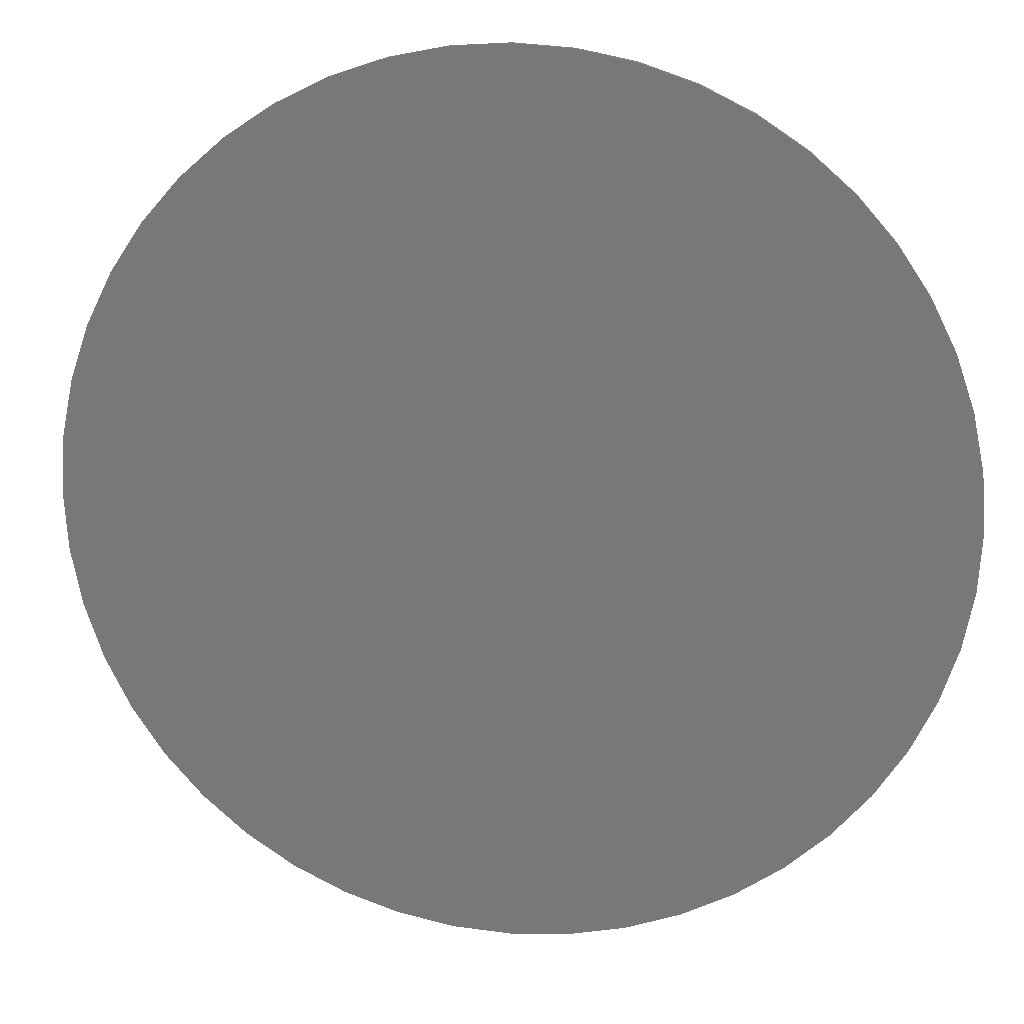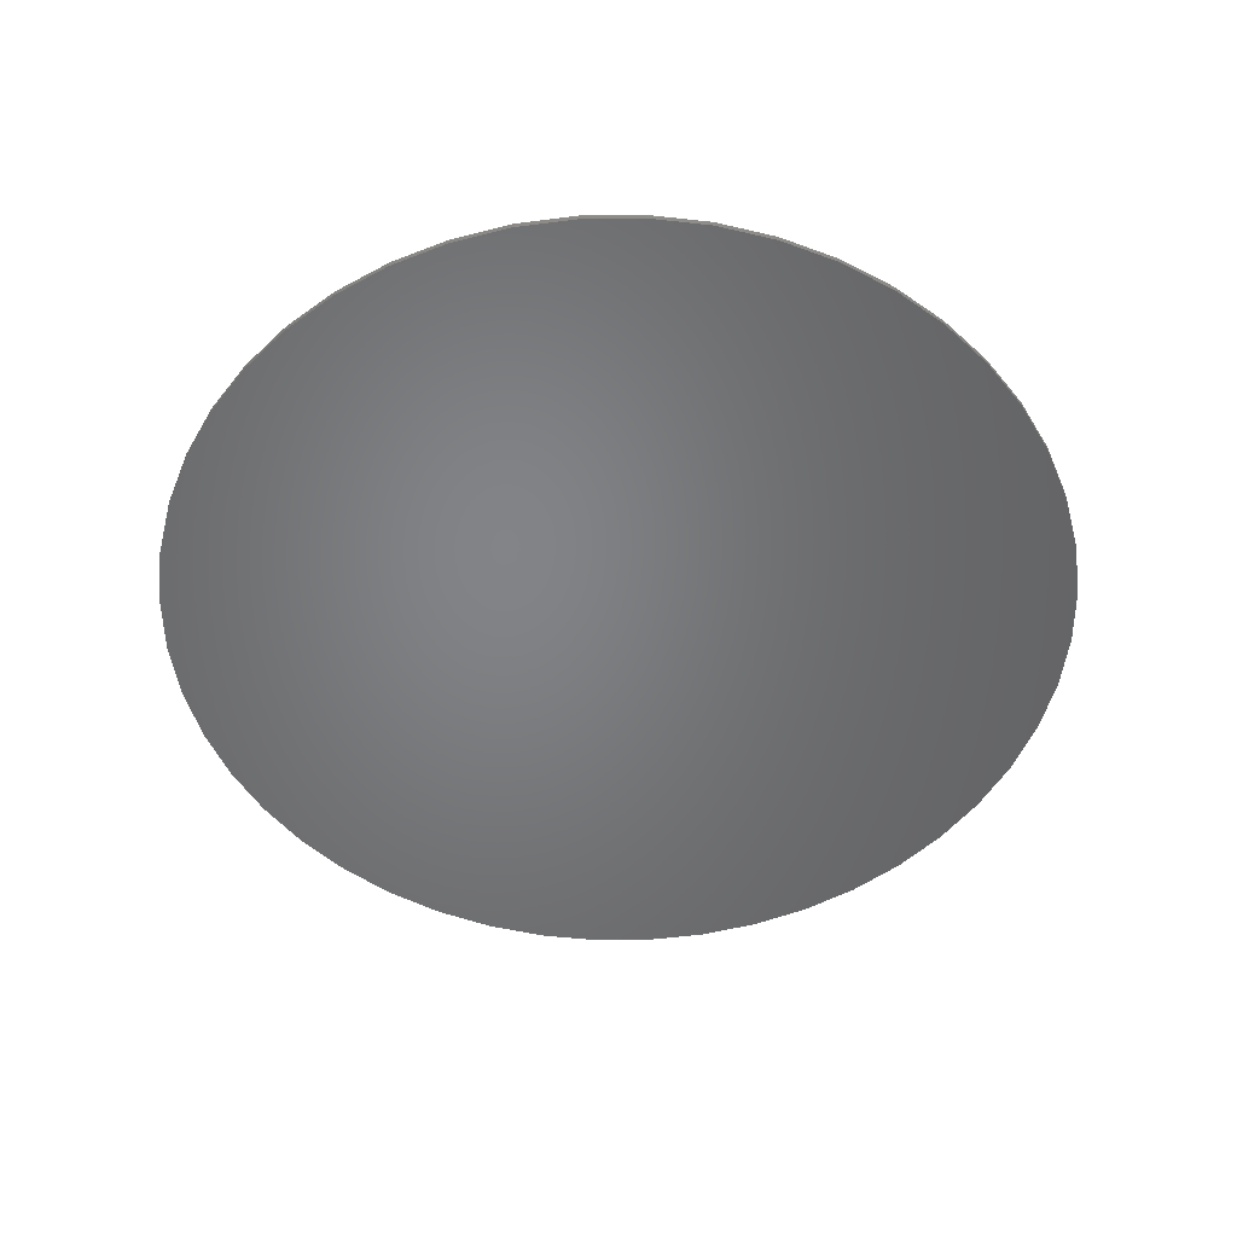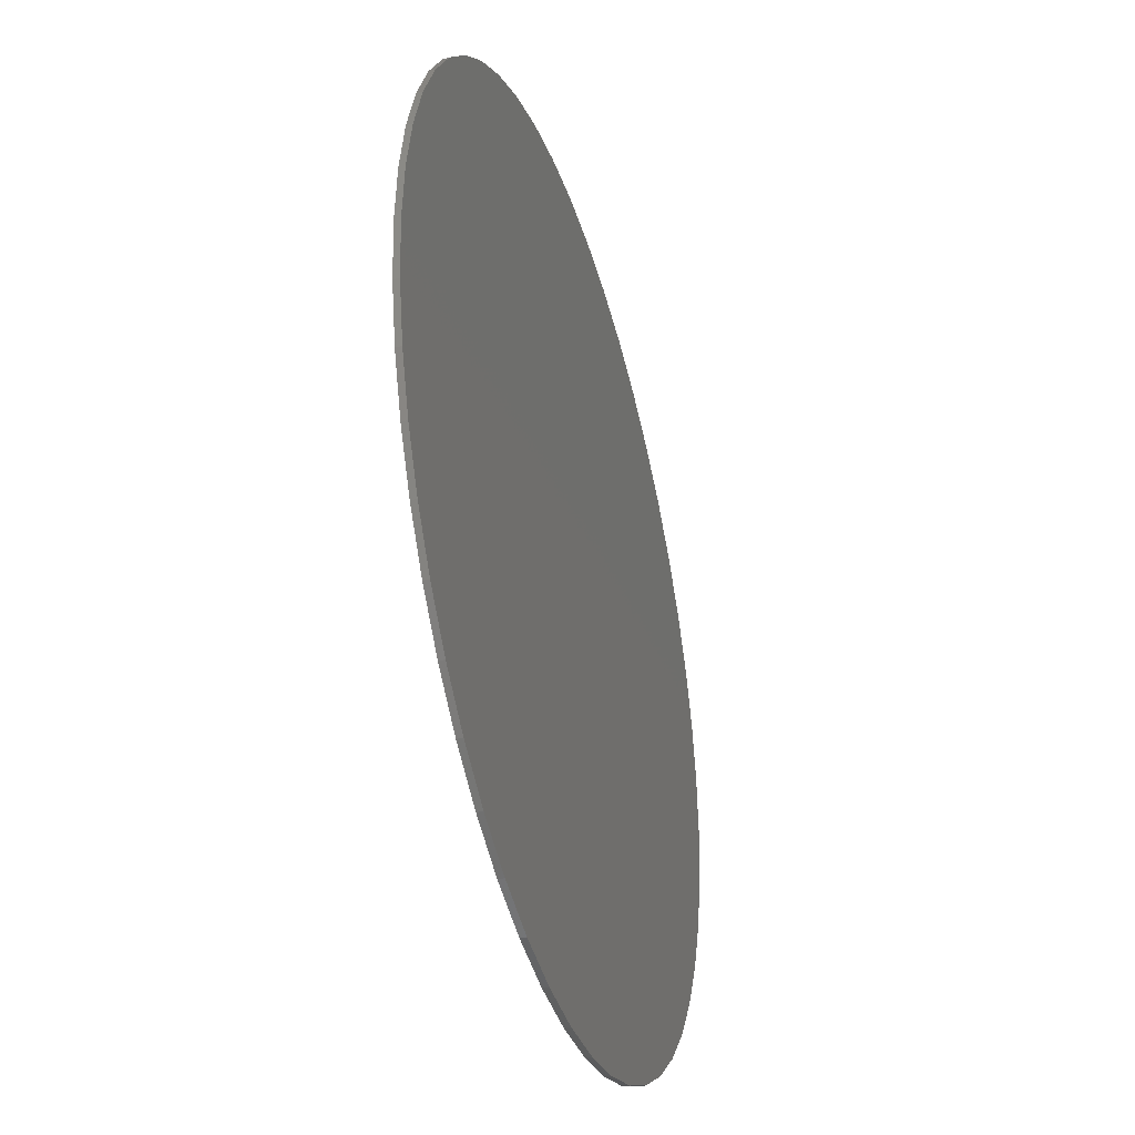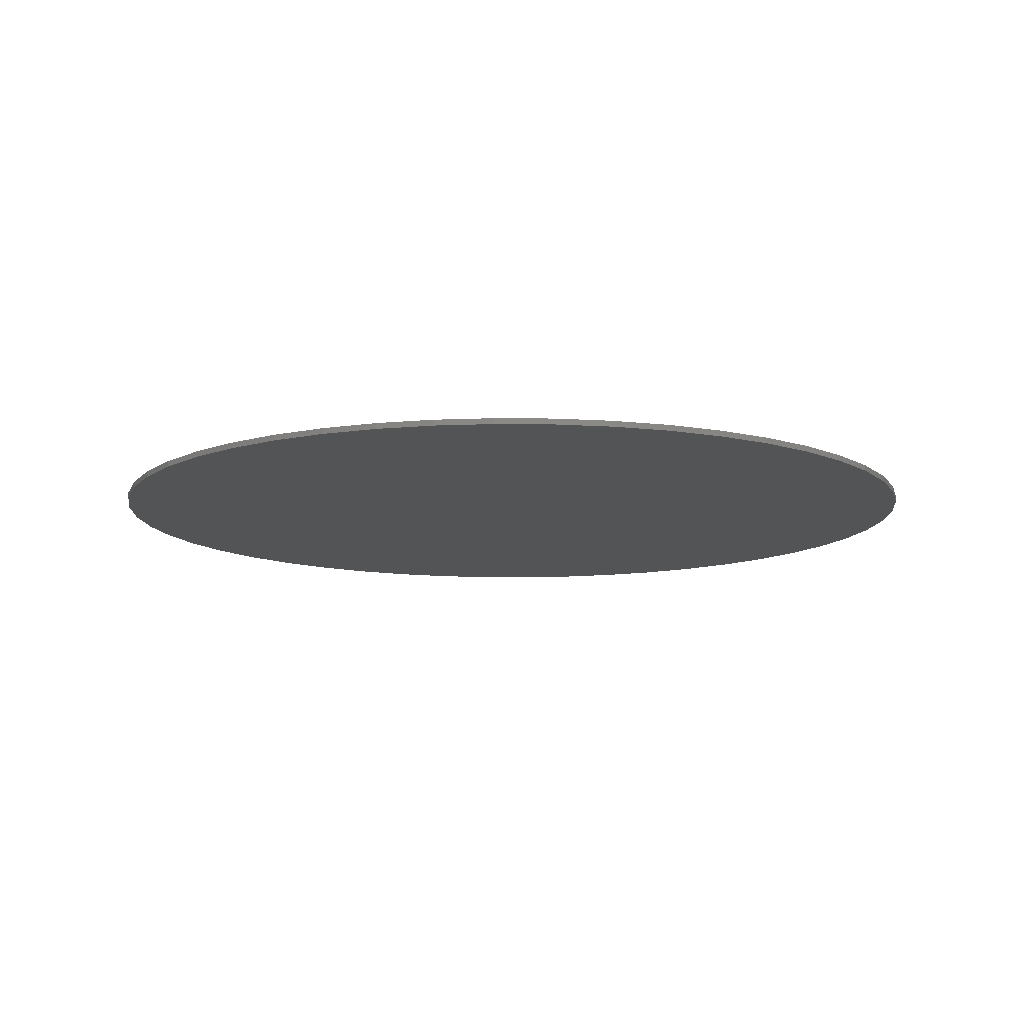
<metadata>
{"format":"stl","ext":"stl","renderer":"f3d","projection":"perspective","resolution":1024,"background":"white","views":[{"elev":17.5,"azim":-171.5,"up":"+Z"},{"elev":-51.4,"azim":131.8,"up":"+Y"},{"elev":-37.5,"azim":-73.5,"up":"+Z"},{"elev":-11.4,"azim":-132.7,"up":"+Y"}]}
</metadata>
<code>
# stl→obj: 305 verts, 590 faces
v 0 0 0
v 7.535 0 0.9918
v 7.6 0 0
v 7.341 0 1.967
v 7.022 0 2.909
v 6.582 0 3.8
v 6.03 0 4.627
v 5.374 0 5.374
v 4.627 0 6.03
v 3.8 0 6.582
v 2.909 0 7.022
v 1.967 0 7.341
v 0.9918 0 7.535
v 0 0 7.6
v -0.9918 0 7.535
v -1.967 0 7.341
v -2.909 0 7.022
v -3.8 0 6.582
v -4.627 0 6.03
v -5.374 0 5.374
v -6.03 0 4.627
v -6.582 0 3.8
v -7.022 0 2.909
v -7.341 0 1.967
v -7.535 0 0.9918
v -7.6 0 0
v -7.535 0 -0.9918
v -7.341 0 -1.967
v -7.022 0 -2.909
v -6.582 0 -3.8
v -6.03 0 -4.627
v -5.374 0 -5.374
v -4.627 0 -6.03
v -3.8 0 -6.582
v -2.909 0 -7.022
v -1.967 0 -7.341
v -0.9918 0 -7.535
v 0 0 -7.6
v 0.9918 0 -7.535
v 1.967 0 -7.341
v 2.909 0 -7.022
v 3.8 0 -6.582
v 4.627 0 -6.03
v 5.374 0 -5.374
v 6.03 0 -4.627
v 6.582 0 -3.8
v 7.022 0 -2.909
v 7.341 0 -1.967
v 7.535 0 -0.9918
v 7.6 -0.1 0
v 7.535 -0.1 0.9918
v 7.341 -0.1 1.967
v 7.022 -0.1 2.909
v 6.582 -0.1 3.8
v 6.03 -0.1 4.627
v 5.374 -0.1 5.374
v 4.627 -0.1 6.03
v 3.8 -0.1 6.582
v 2.909 -0.1 7.022
v 1.967 -0.1 7.341
v 0.9918 -0.1 7.535
v 0 -0.1 7.6
v -0.9918 -0.1 7.535
v -1.967 -0.1 7.341
v -2.909 -0.1 7.022
v -3.8 -0.1 6.582
v -4.627 -0.1 6.03
v -5.374 -0.1 5.374
v -6.03 -0.1 4.627
v -6.582 -0.1 3.8
v -7.022 -0.1 2.909
v -7.341 -0.1 1.967
v -7.535 -0.1 0.9918
v -7.6 -0.1 0
v -7.535 -0.1 -0.9918
v -7.341 -0.1 -1.967
v -7.022 -0.1 -2.909
v -6.582 -0.1 -3.8
v -6.03 -0.1 -4.627
v -5.374 -0.1 -5.374
v -4.627 -0.1 -6.03
v -3.8 -0.1 -6.582
v -2.909 -0.1 -7.022
v -1.967 -0.1 -7.341
v -0.9918 -0.1 -7.535
v 0 -0.1 -7.6
v 0.9918 -0.1 -7.535
v 1.967 -0.1 -7.341
v 2.909 -0.1 -7.022
v 3.8 -0.1 -6.582
v 4.627 -0.1 -6.03
v 5.374 -0.1 -5.374
v 6.03 -0.1 -4.627
v 6.582 -0.1 -3.8
v 7.022 -0.1 -2.909
v 7.341 -0.1 -1.967
v 7.535 -0.1 -0.9918
v 7.2 -0.1 0
v 7.138 -0.1 0.9396
v 4.759 -0.1 0.6264
v 4.8 -0.1 0
v 6.955 -0.1 1.863
v 4.636 -0.1 1.242
v 6.652 -0.1 2.755
v 4.435 -0.1 1.837
v 6.235 -0.1 3.6
v 4.157 -0.1 2.4
v 5.713 -0.1 4.383
v 3.808 -0.1 2.922
v 5.091 -0.1 5.091
v 3.394 -0.1 3.394
v 4.383 -0.1 5.713
v 2.922 -0.1 3.808
v 3.6 -0.1 6.235
v 2.4 -0.1 4.157
v 2.755 -0.1 6.652
v 1.837 -0.1 4.435
v 1.863 -0.1 6.955
v 1.242 -0.1 4.636
v 0.9396 -0.1 7.138
v 0.6264 -0.1 4.759
v 0 -0.1 7.2
v 0 -0.1 4.8
v -0.9396 -0.1 7.138
v -0.6264 -0.1 4.759
v -1.863 -0.1 6.955
v -1.242 -0.1 4.636
v -2.755 -0.1 6.652
v -1.837 -0.1 4.435
v -3.6 -0.1 6.235
v -2.4 -0.1 4.157
v -4.383 -0.1 5.713
v -2.922 -0.1 3.808
v -5.091 -0.1 5.091
v -3.394 -0.1 3.394
v -5.713 -0.1 4.383
v -3.808 -0.1 2.922
v -6.235 -0.1 3.6
v -4.157 -0.1 2.4
v -6.652 -0.1 2.755
v -4.435 -0.1 1.837
v -6.955 -0.1 1.863
v -4.636 -0.1 1.242
v -7.138 -0.1 0.9396
v -4.759 -0.1 0.6264
v -7.2 -0.1 0
v -4.8 -0.1 0
v -7.138 -0.1 -0.9396
v -4.759 -0.1 -0.6264
v -6.955 -0.1 -1.863
v -4.636 -0.1 -1.242
v -6.652 -0.1 -2.755
v -4.435 -0.1 -1.837
v -6.235 -0.1 -3.6
v -4.157 -0.1 -2.4
v -5.713 -0.1 -4.383
v -3.808 -0.1 -2.922
v -5.091 -0.1 -5.091
v -3.394 -0.1 -3.394
v -4.383 -0.1 -5.713
v -2.922 -0.1 -3.808
v -3.6 -0.1 -6.235
v -2.4 -0.1 -4.157
v -2.755 -0.1 -6.652
v -1.837 -0.1 -4.435
v -1.863 -0.1 -6.955
v -1.242 -0.1 -4.636
v -0.9396 -0.1 -7.138
v -0.6264 -0.1 -4.759
v 0 -0.1 -7.2
v 0 -0.1 -4.8
v 0.9396 -0.1 -7.138
v 0.6264 -0.1 -4.759
v 1.863 -0.1 -6.955
v 1.242 -0.1 -4.636
v 2.755 -0.1 -6.652
v 1.837 -0.1 -4.435
v 3.6 -0.1 -6.235
v 2.4 -0.1 -4.157
v 4.383 -0.1 -5.713
v 2.922 -0.1 -3.808
v 5.091 -0.1 -5.091
v 3.394 -0.1 -3.394
v 5.713 -0.1 -4.383
v 3.808 -0.1 -2.922
v 6.235 -0.1 -3.6
v 4.157 -0.1 -2.4
v 6.652 -0.1 -2.755
v 4.435 -0.1 -1.837
v 6.955 -0.1 -1.863
v 4.636 -0.1 -1.242
v 7.138 -0.1 -0.9396
v 4.759 -0.1 -0.6264
v 4.759 -0.1 -0.6265
v 4.8 -0.1 0.0001
v -0.6265 -0.1 -4.759
v 0.0001 -0.1 -4.8
v 0.6265 -0.1 4.759
v -0.0001 -0.1 4.8
v -4.759 -0.1 0.6265
v -4.8 -0.1 -0.0001
v -3.796 -0.1 -1.38
v -3.644 -0.1 -1.784
v -2.84 -0.1 -1.24
v -2.892 -0.1 -0.876
v -2.692 -0.1 -1.504
v -3.392 -0.1 -2.108
v -3.048 -0.1 -2.344
v -3.848 -0.1 -0.876
v -2.444 -0.1 -1.66
v -2.62 -0.1 -2.484
v -2.104 -0.1 -1.712
v -2.104 -0.1 -2.532
v -3.688 -0.1 1.464
v -3.748 -0.1 0.996
v -2.808 -0.1 0.996
v -2.764 -0.1 1.352
v -3.54 -0.1 1.856
v -2.628 -0.1 1.588
v -3.296 -0.1 2.168
v -2.968 -0.1 2.392
v -2.308 -0.1 0.476
v -2.416 -0.1 0.476
v -2.416 -0.1 -0.212
v -2.268 -0.1 -0.204
v -2.412 -0.1 1.732
v -2.116 -0.1 1.784
v -2.564 -0.1 2.528
v -2.076 -0.1 2.576
v -1.848 -0.1 1.74
v -1.936 -0.1 0.516
v -1.856 -0.1 -0.252
v -1.58 -0.1 -2.484
v -1.772 -0.1 -1.664
v -1.132 -0.1 -2.34
v -1.524 -0.1 -1.516
v -1.372 -0.1 -1.276
v -0.768 -0.1 -2.096
v -0.496 -0.1 -1.768
v -1.052 -0.1 0.248
v -1.56 -0.1 -0.396
v -0.716 -0.1 0.052
v -1.38 -0.1 -0.628
v -1.324 -0.1 -0.952
v -0.328 -0.1 -0.532
v -0.472 -0.1 -0.212
v -0.332 -0.1 -1.376
v -0.276 -0.1 -0.912
v -1.672 -0.1 0.644
v -0.604 -0.1 0.656
v -1.464 -0.1 1.156
v -1.516 -0.1 0.856
v -0.792 -0.1 0.432
v -1.22 -0.1 2.412
v -1.612 -0.1 2.536
v -1.64 -0.1 1.612
v -1.508 -0.1 1.416
v -0.892 -0.1 2.212
v -0.456 -0.1 1.228
v -0.492 -0.1 0.92
v -0.564 -0.1 1.784
v 0.408 -0.1 -1.396
v 0.656 -0.1 -1.892
v 1.424 -0.1 -1.288
v 1.32 -0.1 -0.96
v 1.26 -0.1 -0.52
v 0.256 -0.1 -0.756
v 0.208 -0.1 0.028
v 1.24 -0.1 0.028
v 1.004 -0.1 -2.244
v 1.66 -0.1 -1.596
v 2.004 -0.1 -1.696
v 1.452 -0.1 -2.456
v 2.004 -0.1 -2.524
v 2.556 -0.1 -2.456
v 0.408 -0.1 1.448
v 0.256 -0.1 0.808
v 1.32 -0.1 1.016
v 1.424 -0.1 1.34
v 1.004 -0.1 2.3
v 0.656 -0.1 1.944
v 1.66 -0.1 1.648
v 1.452 -0.1 2.512
v 1.26 -0.1 0.576
v 2.004 -0.1 1.748
v 2.004 -0.1 2.584
v 2.588 -0.1 -1.284
v 2.348 -0.1 -1.596
v 3.356 -0.1 -1.892
v 3.604 -0.1 -1.4
v 3.008 -0.1 -2.244
v 2.688 -0.1 -0.956
v 3.752 -0.1 -0.764
v 2.752 -0.1 -0.516
v 3.804 -0.1 0.02
v 2.772 -0.1 0.028
v 2.752 -0.1 0.576
v 3.752 -0.1 0.8036
v 2.348 -0.1 1.648
v 3.004 -0.1 2.296
v 2.552 -0.1 2.512
v 2.588 -0.1 1.34
v 3.352 -0.1 1.94
v 2.688 -0.1 1.012
v 3.604 -0.1 1.444
f 1 2 3
f 1 4 2
f 1 5 4
f 1 6 5
f 1 7 6
f 1 8 7
f 1 9 8
f 1 10 9
f 1 11 10
f 1 12 11
f 1 13 12
f 1 14 13
f 1 15 14
f 1 16 15
f 1 17 16
f 1 18 17
f 1 19 18
f 1 20 19
f 1 21 20
f 1 22 21
f 1 23 22
f 1 24 23
f 1 25 24
f 1 26 25
f 1 27 26
f 1 28 27
f 1 29 28
f 1 30 29
f 1 31 30
f 1 32 31
f 1 33 32
f 1 34 33
f 1 35 34
f 1 36 35
f 1 37 36
f 1 38 37
f 1 39 38
f 1 40 39
f 1 41 40
f 1 42 41
f 1 43 42
f 1 44 43
f 1 45 44
f 1 46 45
f 1 47 46
f 1 48 47
f 1 49 48
f 1 3 49
f 2 50 3
f 50 2 51
f 4 51 2
f 51 4 52
f 5 52 4
f 52 5 53
f 6 53 5
f 53 6 54
f 7 54 6
f 54 7 55
f 8 55 7
f 55 8 56
f 9 56 8
f 56 9 57
f 10 57 9
f 57 10 58
f 11 58 10
f 58 11 59
f 12 59 11
f 59 12 60
f 13 60 12
f 60 13 61
f 14 61 13
f 61 14 62
f 15 62 14
f 62 15 63
f 16 63 15
f 63 16 64
f 17 64 16
f 64 17 65
f 18 65 17
f 65 18 66
f 19 66 18
f 66 19 67
f 20 67 19
f 67 20 68
f 21 68 20
f 68 21 69
f 22 69 21
f 69 22 70
f 23 70 22
f 70 23 71
f 24 71 23
f 71 24 72
f 25 72 24
f 72 25 73
f 26 73 25
f 73 26 74
f 27 74 26
f 74 27 75
f 28 75 27
f 75 28 76
f 29 76 28
f 76 29 77
f 30 77 29
f 77 30 78
f 31 78 30
f 78 31 79
f 32 79 31
f 79 32 80
f 33 80 32
f 80 33 81
f 34 81 33
f 81 34 82
f 35 82 34
f 82 35 83
f 36 83 35
f 83 36 84
f 37 84 36
f 84 37 85
f 38 85 37
f 85 38 86
f 39 86 38
f 86 39 87
f 40 87 39
f 87 40 88
f 41 88 40
f 88 41 89
f 42 89 41
f 89 42 90
f 43 90 42
f 90 43 91
f 44 91 43
f 91 44 92
f 45 92 44
f 92 45 93
f 46 93 45
f 93 46 94
f 47 94 46
f 94 47 95
f 48 95 47
f 95 48 96
f 49 96 48
f 96 49 97
f 3 97 49
f 97 3 50
f 98 99 100
f 100 101 98
f 99 102 103
f 103 100 99
f 102 104 105
f 105 103 102
f 104 106 107
f 107 105 104
f 106 108 109
f 109 107 106
f 108 110 111
f 111 109 108
f 110 112 113
f 113 111 110
f 112 114 115
f 115 113 112
f 114 116 117
f 117 115 114
f 116 118 119
f 119 117 116
f 118 120 121
f 121 119 118
f 120 122 123
f 123 121 120
f 122 124 125
f 125 123 122
f 124 126 127
f 127 125 124
f 126 128 129
f 129 127 126
f 128 130 131
f 131 129 128
f 130 132 133
f 133 131 130
f 132 134 135
f 135 133 132
f 134 136 137
f 137 135 134
f 136 138 139
f 139 137 136
f 138 140 141
f 141 139 138
f 140 142 143
f 143 141 140
f 142 144 145
f 145 143 142
f 144 146 147
f 147 145 144
f 146 148 149
f 149 147 146
f 148 150 151
f 151 149 148
f 150 152 153
f 153 151 150
f 152 154 155
f 155 153 152
f 154 156 157
f 157 155 154
f 156 158 159
f 159 157 156
f 158 160 161
f 161 159 158
f 160 162 163
f 163 161 160
f 162 164 165
f 165 163 162
f 164 166 167
f 167 165 164
f 166 168 169
f 169 167 166
f 168 170 171
f 171 169 168
f 170 172 173
f 173 171 170
f 172 174 175
f 175 173 172
f 174 176 177
f 177 175 174
f 176 178 179
f 179 177 176
f 178 180 181
f 181 179 178
f 180 182 183
f 183 181 180
f 182 184 185
f 185 183 182
f 184 186 187
f 187 185 184
f 186 188 189
f 189 187 186
f 188 190 191
f 191 189 188
f 190 192 193
f 193 191 190
f 192 98 101
f 101 193 192
f 50 51 99
f 99 98 50
f 51 52 102
f 102 99 51
f 52 53 104
f 104 102 52
f 53 54 106
f 106 104 53
f 54 55 108
f 108 106 54
f 55 56 110
f 110 108 55
f 56 57 112
f 112 110 56
f 57 58 114
f 114 112 57
f 58 59 116
f 116 114 58
f 59 60 118
f 118 116 59
f 60 61 120
f 120 118 60
f 61 62 122
f 122 120 61
f 62 63 124
f 124 122 62
f 63 64 126
f 126 124 63
f 64 65 128
f 128 126 64
f 65 66 130
f 130 128 65
f 66 67 132
f 132 130 66
f 67 68 134
f 134 132 67
f 68 69 136
f 136 134 68
f 69 70 138
f 138 136 69
f 70 71 140
f 140 138 70
f 71 72 142
f 142 140 71
f 72 73 144
f 144 142 72
f 73 74 146
f 146 144 73
f 74 75 148
f 148 146 74
f 75 76 150
f 150 148 75
f 76 77 152
f 152 150 76
f 77 78 154
f 154 152 77
f 78 79 156
f 156 154 78
f 79 80 158
f 158 156 79
f 80 81 160
f 160 158 80
f 81 82 162
f 162 160 81
f 82 83 164
f 164 162 82
f 83 84 166
f 166 164 83
f 84 85 168
f 168 166 84
f 85 86 170
f 170 168 85
f 86 87 172
f 172 170 86
f 87 88 174
f 174 172 87
f 88 89 176
f 176 174 88
f 89 90 178
f 178 176 89
f 90 91 180
f 180 178 90
f 91 92 182
f 182 180 91
f 92 93 184
f 184 182 92
f 93 94 186
f 186 184 93
f 94 95 188
f 188 186 94
f 95 96 190
f 190 188 95
f 96 97 192
f 192 190 96
f 97 50 98
f 98 192 97
f 101 100 103
f 103 105 101
f 189 191 194
f 194 195 189
f 183 185 187
f 187 189 183
f 177 179 181
f 181 183 177
f 171 173 175
f 175 177 171
f 165 167 196
f 196 197 165
f 159 161 163
f 163 165 159
f 153 155 157
f 157 159 153
f 123 125 127
f 127 129 123
f 117 119 198
f 198 199 117
f 111 113 115
f 115 117 111
f 105 107 109
f 109 111 105
f 147 149 151
f 151 153 147
f 141 143 200
f 200 201 141
f 135 137 139
f 139 141 135
f 129 131 133
f 133 135 129
f 202 203 204
f 204 205 202
f 206 203 207
f 207 208 206
f 205 209 202
f 210 206 208
f 208 211 210
f 212 210 211
f 211 213 212
f 204 203 206
f 214 215 216
f 216 217 214
f 218 214 217
f 217 219 218
f 220 218 219
f 219 221 220
f 222 223 224
f 224 225 222
f 226 227 228
f 228 221 226
f 229 228 227
f 227 230 229
f 231 222 225
f 225 232 231
f 221 219 226
f 212 213 233
f 233 234 212
f 235 236 234
f 234 233 235
f 237 236 238
f 238 239 237
f 240 232 241
f 241 242 240
f 243 244 245
f 245 246 243
f 242 241 243
f 243 246 242
f 247 244 237
f 237 239 247
f 244 247 248
f 248 245 244
f 236 235 238
f 249 231 232
f 232 240 249
f 250 251 252
f 252 253 250
f 252 249 240
f 240 253 252
f 254 255 230
f 230 256 254
f 256 257 258
f 258 254 256
f 229 230 255
f 259 257 251
f 251 260 259
f 251 250 260
f 261 258 257
f 257 259 261
f 262 263 264
f 264 265 262
f 265 266 267
f 267 262 265
f 268 267 266
f 266 269 268
f 263 270 271
f 271 264 263
f 272 273 274
f 274 275 272
f 273 272 271
f 271 270 273
f 276 277 278
f 278 279 276
f 280 281 282
f 282 283 280
f 281 276 279
f 279 282 281
f 284 277 268
f 268 269 284
f 283 282 285
f 285 286 283
f 278 277 284
f 287 288 289
f 289 290 287
f 288 272 275
f 275 291 288
f 292 287 290
f 290 293 292
f 294 292 293
f 293 295 294
f 296 294 295
f 297 296 295
f 295 298 297
f 288 291 289
f 299 300 301
f 301 285 299
f 286 285 301
f 299 302 303
f 303 300 299
f 304 297 298
f 298 305 304
f 305 303 302
f 302 304 305
f 254 123 129
f 129 255 254
f 229 255 129
f 129 135 229
f 135 228 229
f 135 221 228
f 220 221 135
f 135 141 220
f 220 141 218
f 218 141 214
f 215 214 141
f 141 147 215
f 215 147 209
f 209 216 215
f 216 209 205
f 205 224 216
f 224 205 204
f 204 206 224
f 225 224 206
f 206 210 225
f 232 225 210
f 210 212 232
f 241 232 212
f 212 234 241
f 243 241 234
f 234 236 243
f 244 243 236
f 236 237 244
f 216 224 223
f 223 217 216
f 217 223 222
f 222 219 217
f 219 222 231
f 231 226 219
f 226 231 249
f 249 227 226
f 227 249 252
f 252 230 227
f 230 252 251
f 251 256 230
f 256 251 257
f 209 147 153
f 153 202 209
f 202 153 203
f 207 203 153
f 153 159 207
f 207 159 208
f 208 159 211
f 213 211 159
f 159 165 213
f 233 213 165
f 235 233 165
f 238 235 165
f 165 171 238
f 263 238 171
f 171 270 263
f 270 171 177
f 177 273 270
f 274 273 177
f 177 183 274
f 275 274 183
f 291 275 183
f 289 291 183
f 183 189 289
f 290 289 189
f 293 290 189
f 189 101 293
f 295 293 101
f 298 295 101
f 101 105 298
f 105 305 298
f 303 305 105
f 300 303 105
f 105 111 300
f 111 301 300
f 286 301 111
f 111 117 286
f 117 283 286
f 280 283 117
f 117 123 280
f 280 123 254
f 254 258 280
f 281 280 258
f 258 261 281
f 276 281 261
f 261 259 276
f 277 276 259
f 259 260 277
f 277 260 250
f 250 268 277
f 250 253 268
f 268 253 240
f 240 242 268
f 242 246 268
f 268 246 245
f 245 267 268
f 267 245 248
f 248 262 267
f 248 247 262
f 262 247 239
f 239 263 262
f 239 238 263
f 299 285 282
f 282 279 299
f 302 299 279
f 279 278 302
f 304 302 278
f 278 284 304
f 297 304 284
f 284 269 297
f 296 297 269
f 269 266 296
f 294 296 266
f 266 265 294
f 292 294 265
f 265 264 292
f 287 292 264
f 264 271 287
f 288 287 271
f 271 272 288

</code>
